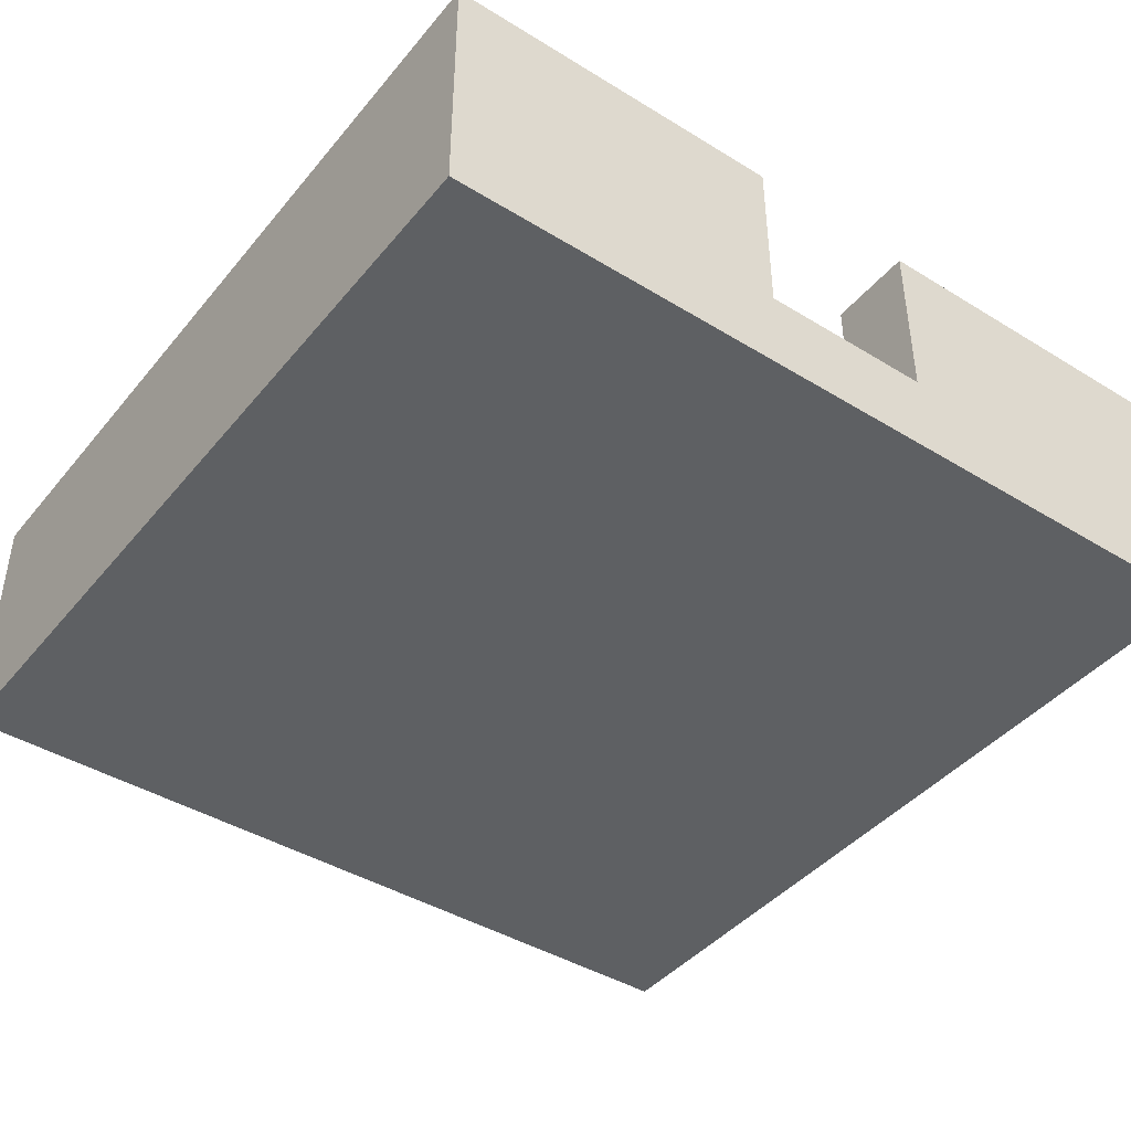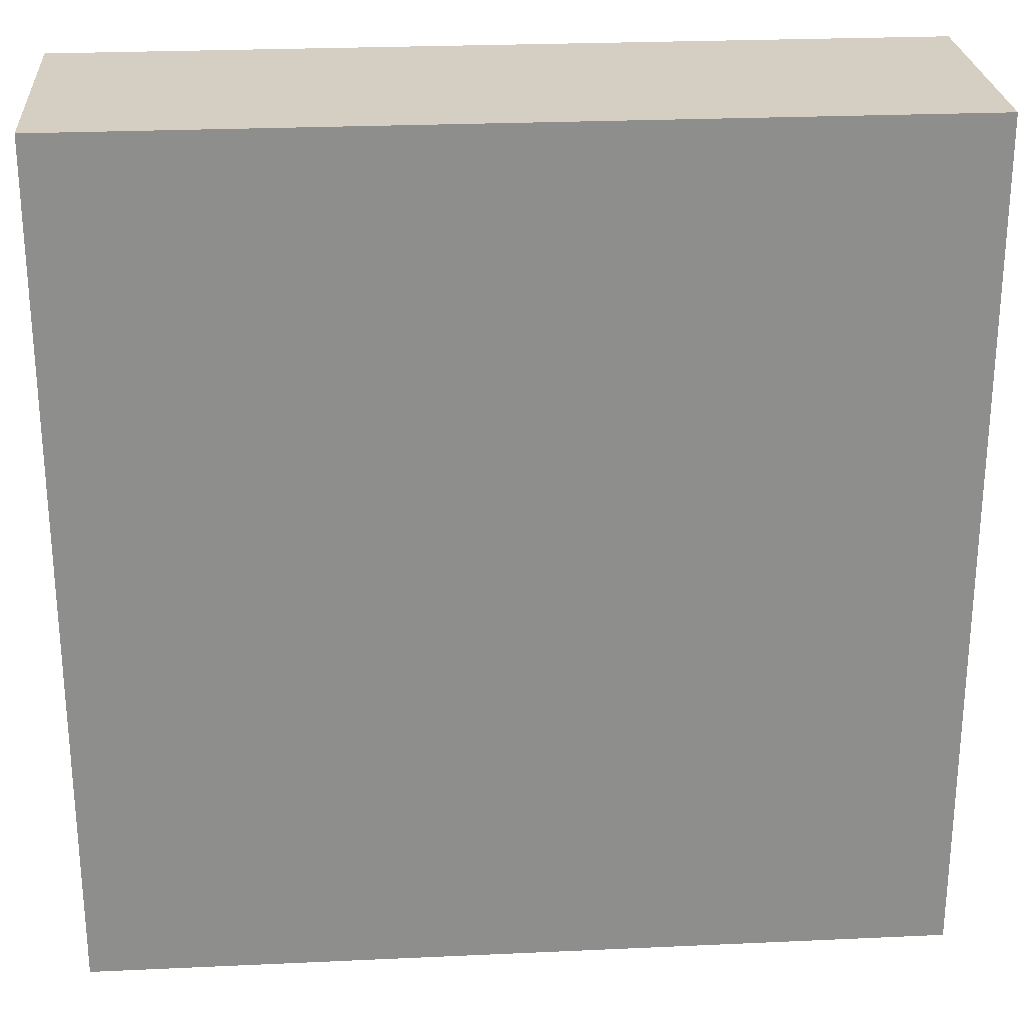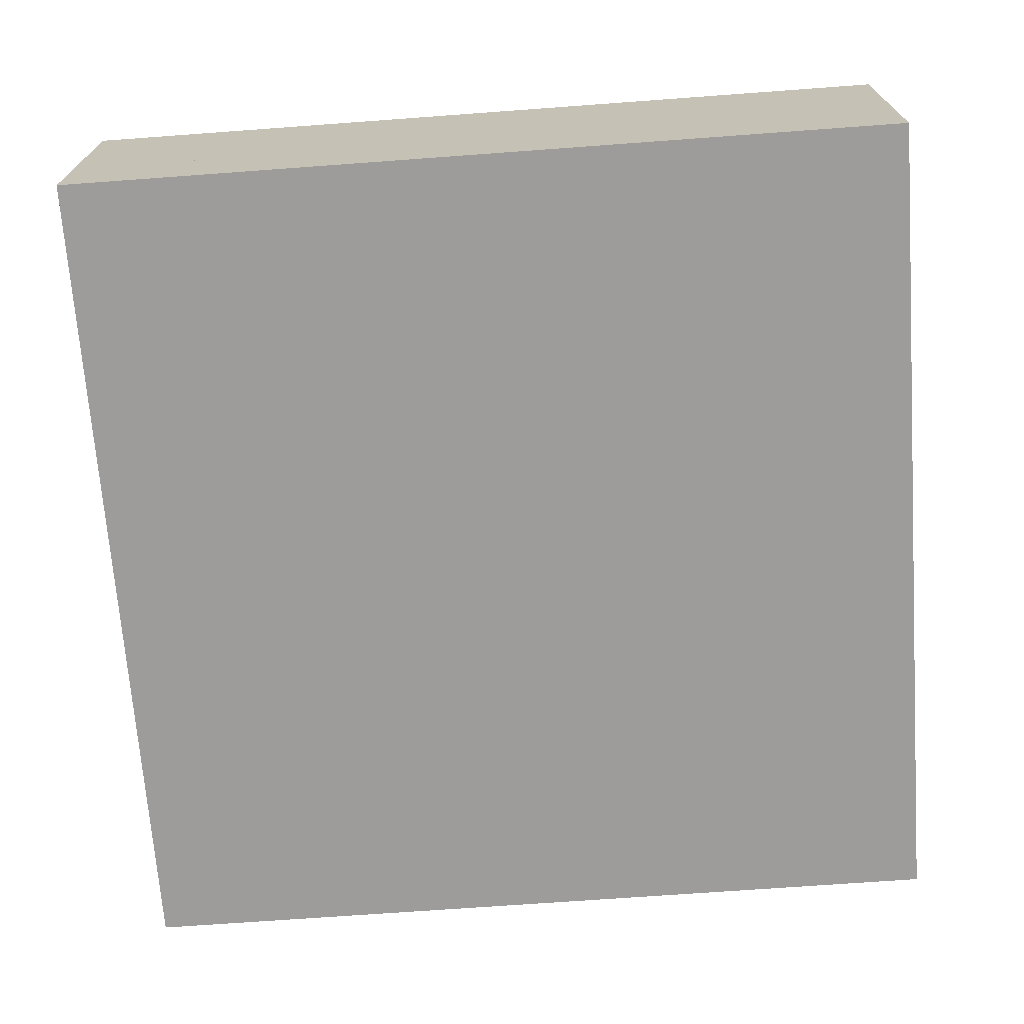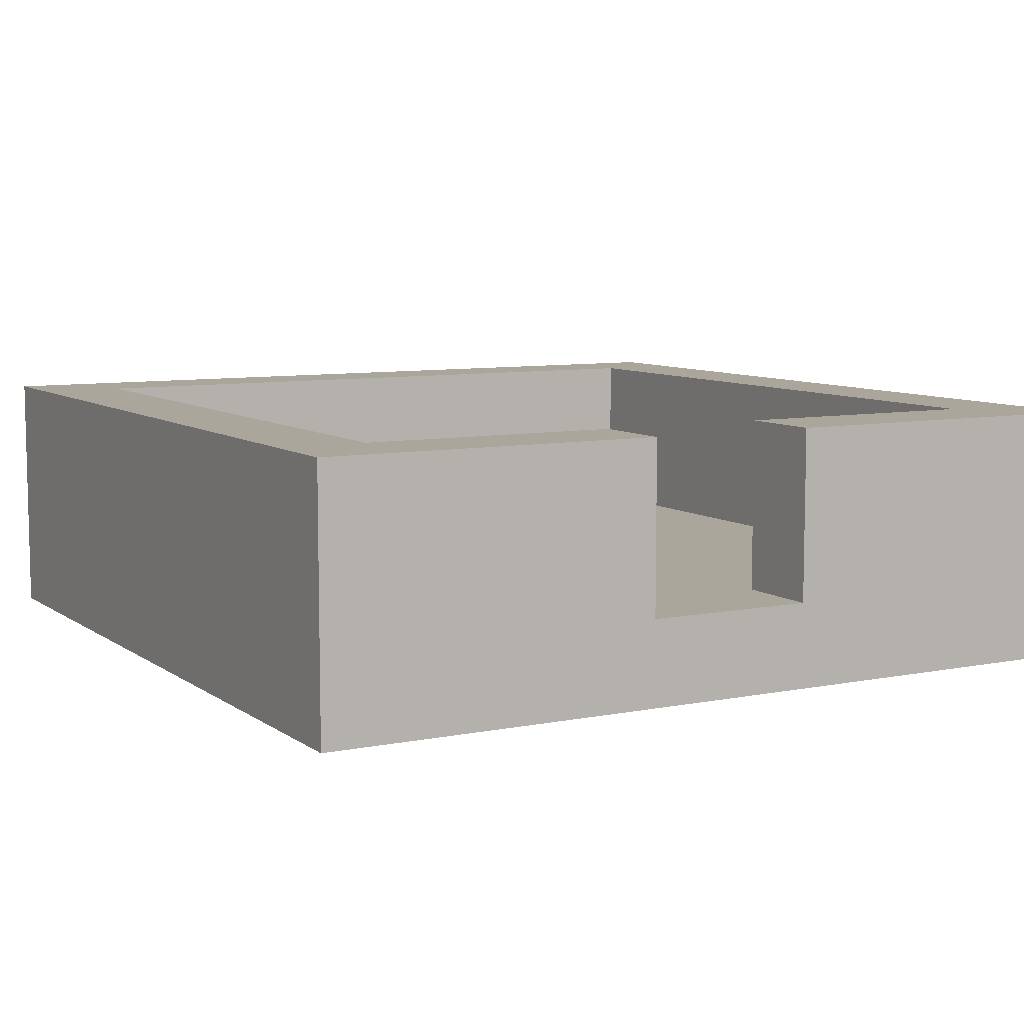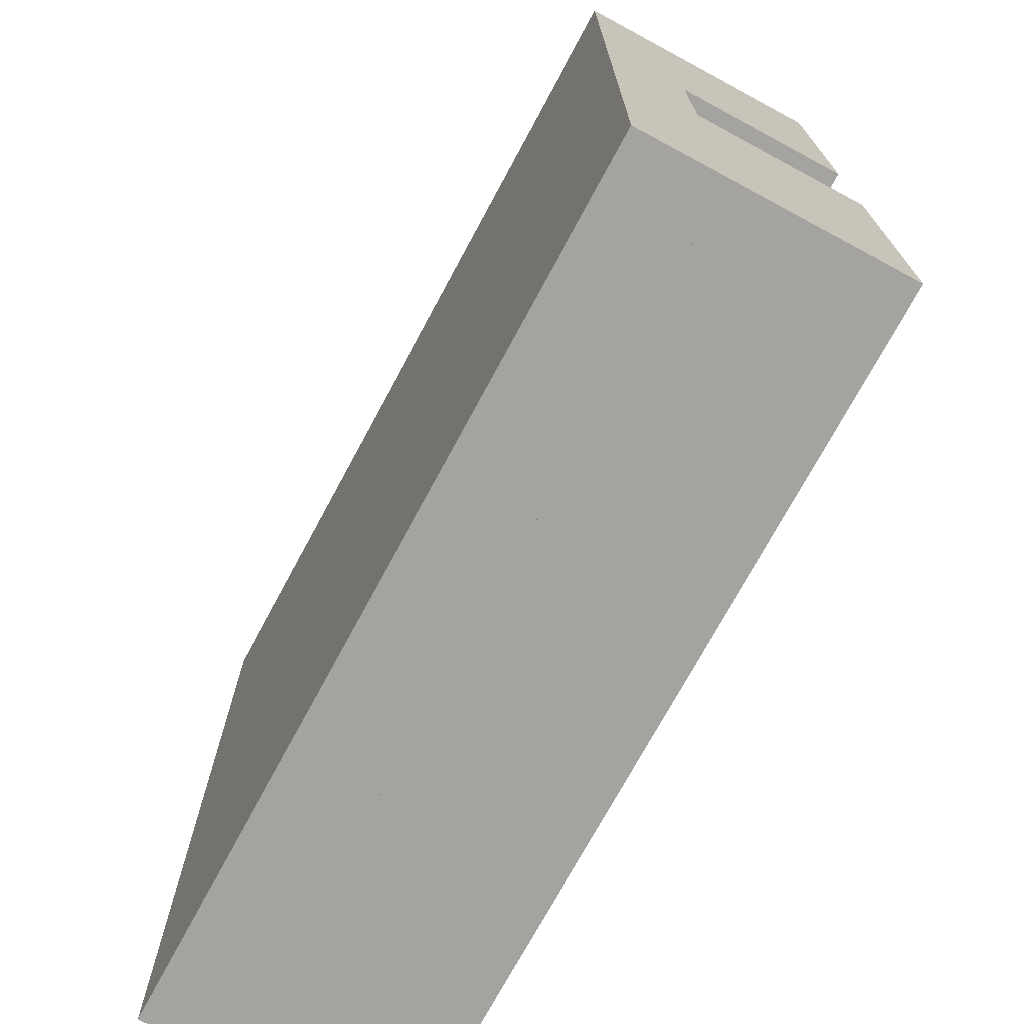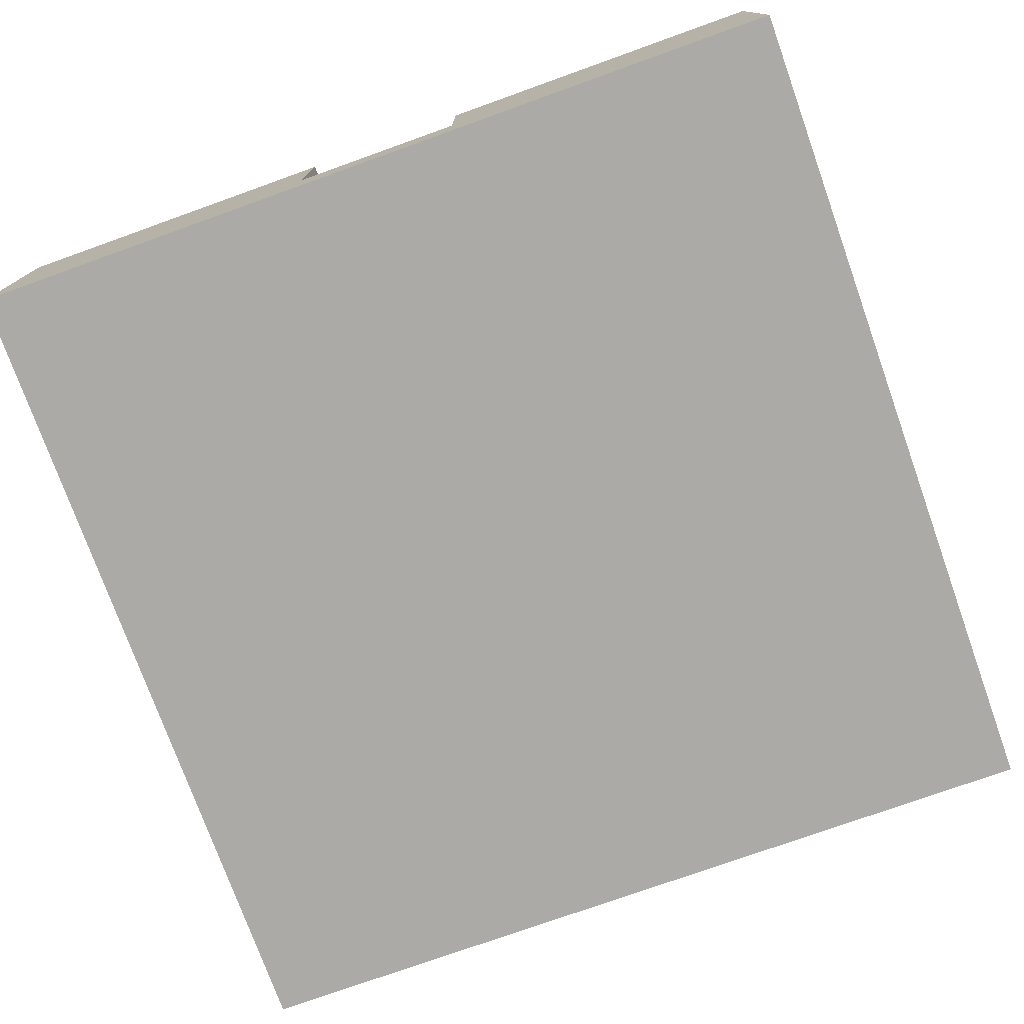
<metadata>
{"format":"obj","ext":"obj","renderer":"f3d","projection":"perspective","resolution":1024,"background":"white","views":[{"elev":-42.5,"azim":53.8,"up":"+Y"},{"elev":25.5,"azim":-4.2,"up":"+Z"},{"elev":-70.2,"azim":-85.8,"up":"+Y"},{"elev":8.0,"azim":60.8,"up":"+Y"},{"elev":-72.8,"azim":61.7,"up":"+Z"},{"elev":-75.9,"azim":109.7,"up":"+Y"}]}
</metadata>
<code>
o RoomSquare1
g Floor
v 0 0 0
v -10 0 0
v 0 1 0
v -10 1 0
v -10 0 -10
v -10 1 -10
v 0 0 -10
v 0 1 -10
f 3 4 2 1
f 4 6 5 2
f 6 8 7 5
f 8 3 1 7
f 8 6 4 3
f 1 2 5 7
g Wall
v -10 3 -1
v -10 3 0
v 0 3 0
v 0 3 -1
v -10 1 -1
v 0 1 -1
v 0 1 0
v -10 1 0
f 10 11 12 9
f 14 15 16 13
f 9 12 14 13
f 12 11 15 14
f 10 9 13 16
f 11 10 16 15
g Wall
v -1 3 -6
v -1 3 -9
v 0 3 -9
v 0 3 -6
v -1 1 -9
v 0 1 -9
v 0 1 -6
v -1 1 -6
f 17 20 19 18
f 22 23 24 21
f 18 19 22 21
f 19 20 23 22
f 17 18 21 24
f 20 17 24 23
g Wall
v -10 3 -9
v -10 3 -1
v -9 3 -1
v -9 3 -9
v -10 1 -9
v -9 1 -9
v -9 1 -1
v -10 1 -1
f 26 27 28 25
f 30 31 32 29
f 25 28 30 29
f 28 27 31 30
f 26 25 29 32
f 27 26 32 31
g Wall
v 0 3 -10
v -8.045 3 -10
v -10 3 -10
v -10 3 -9
v 0 3 -9
v -8.045 1 -10
v 0 1 -10
v 0 1 -9
v -10 1 -9
v -10 1 -10
f 37 33 34
f 34 35 36
f 37 34 36
f 41 38 40
f 41 42 38
f 38 39 40
f 33 39 38
f 38 34 33
f 37 40 39
f 39 33 37
f 35 42 41
f 41 36 35
f 34 38 42
f 42 35 34
f 36 41 40
f 40 37 36
g Wall
v -1 3 -4
v 0 3 -4
v 0 3 -1
v -1 3 -1
v -1 1 -4
v 0 1 -4
v 0 1 -1
v -1 1 -1
f 46 45 44 43
f 48 49 50 47
f 43 44 48 47
f 44 45 49 48
f 46 43 47 50
f 45 46 50 49

</code>
